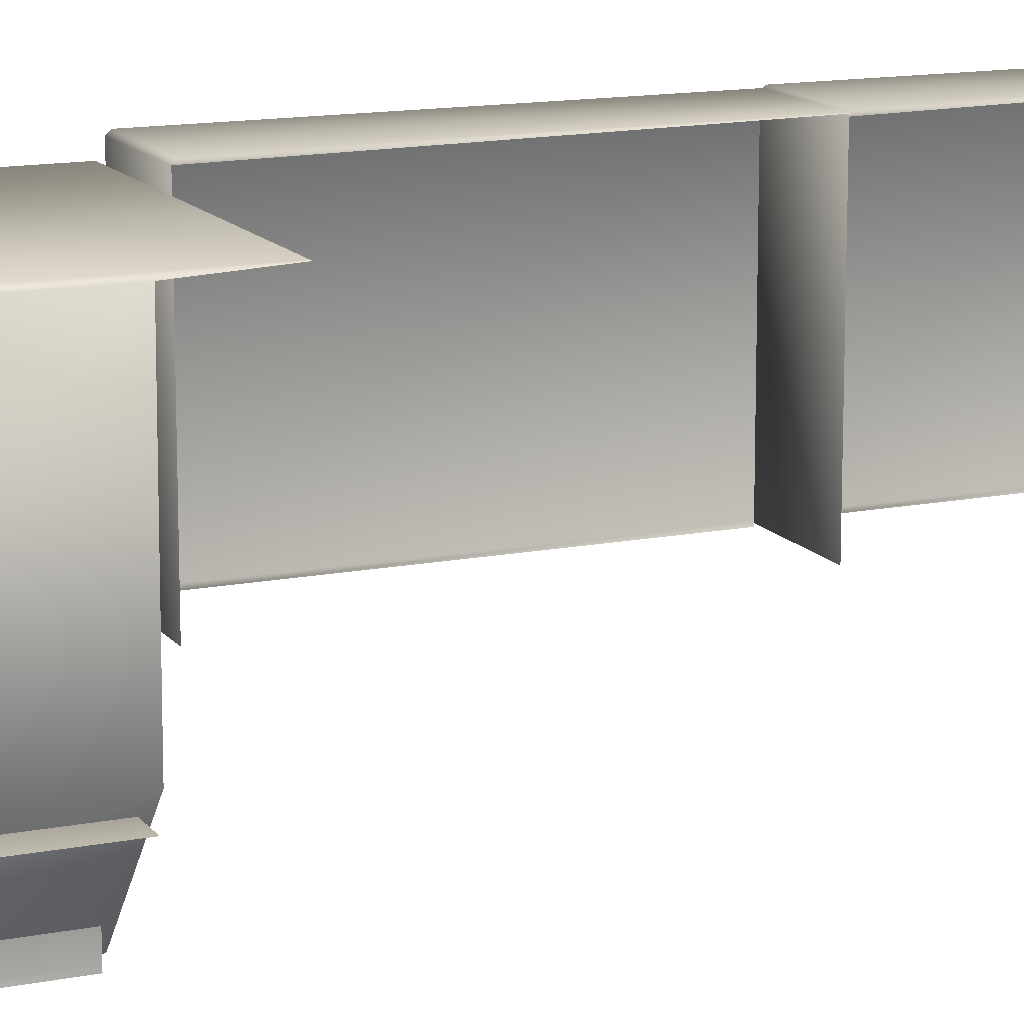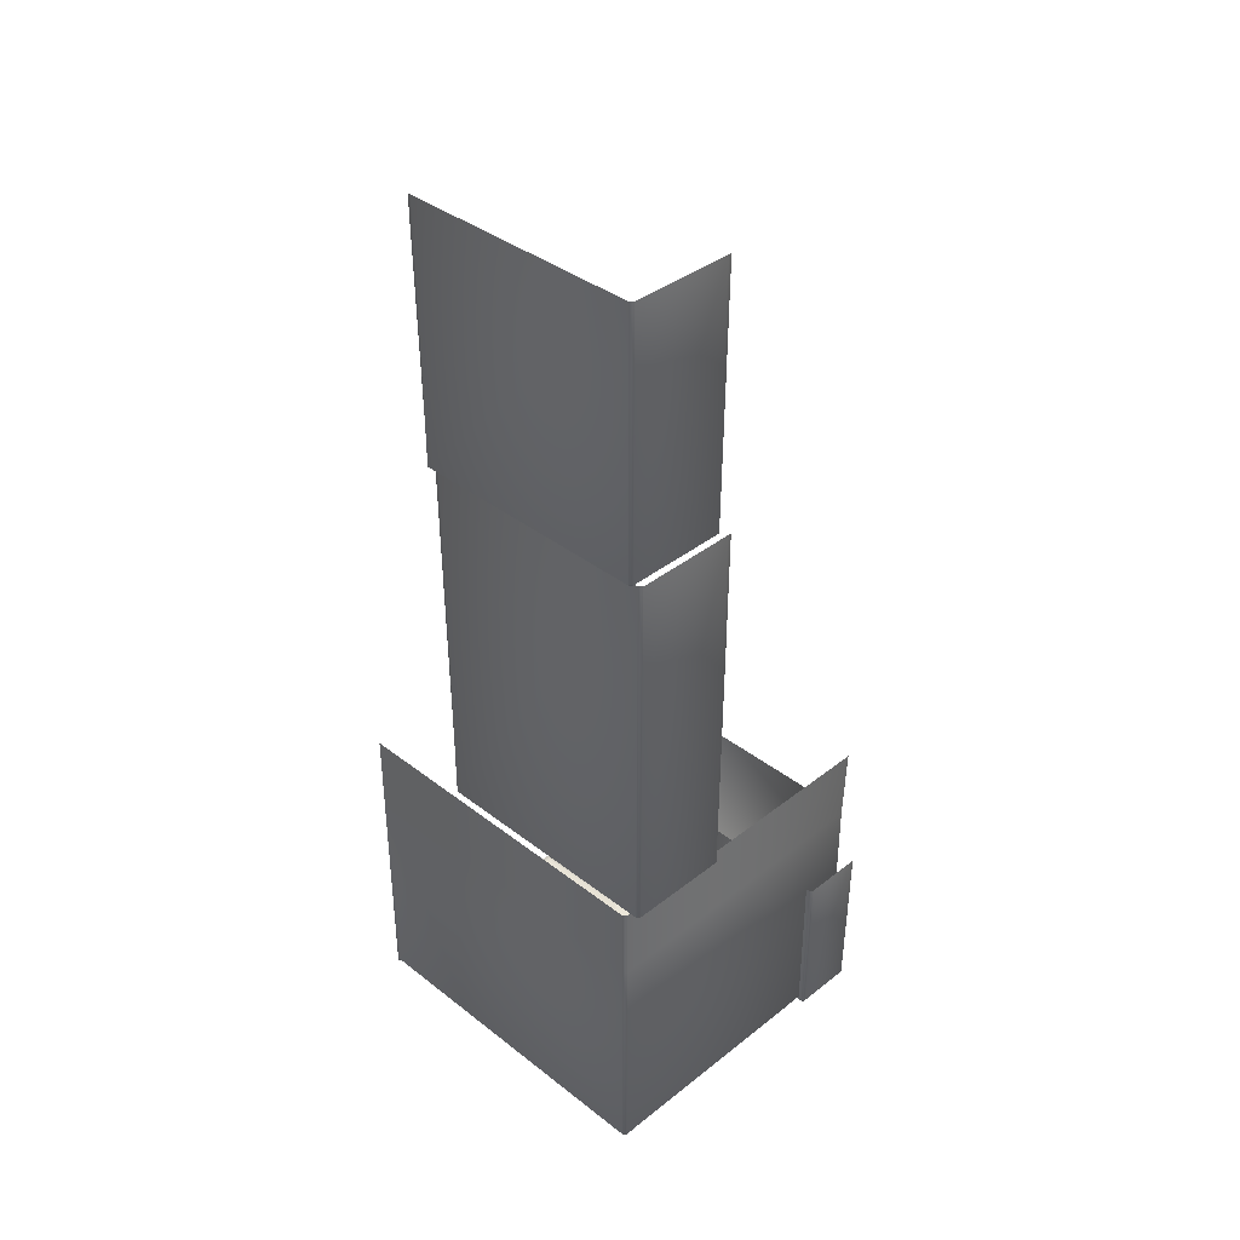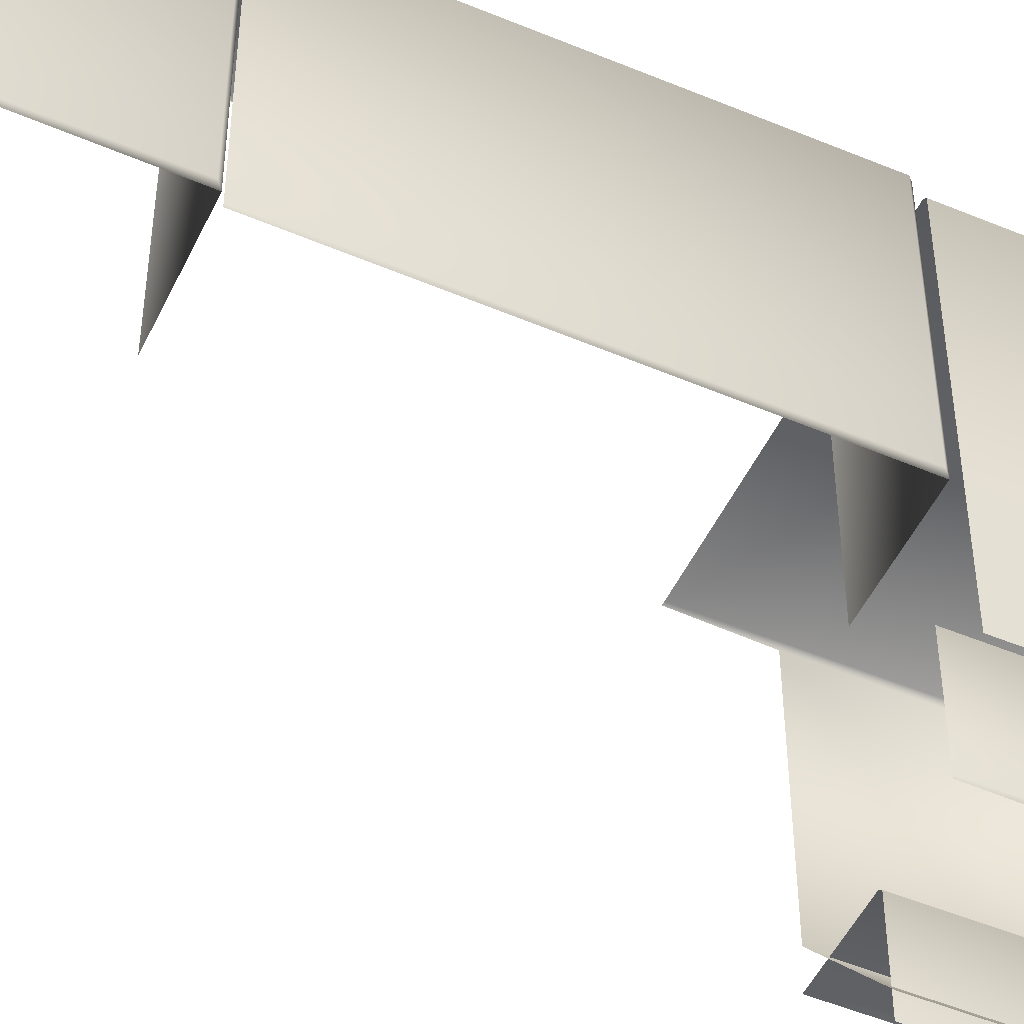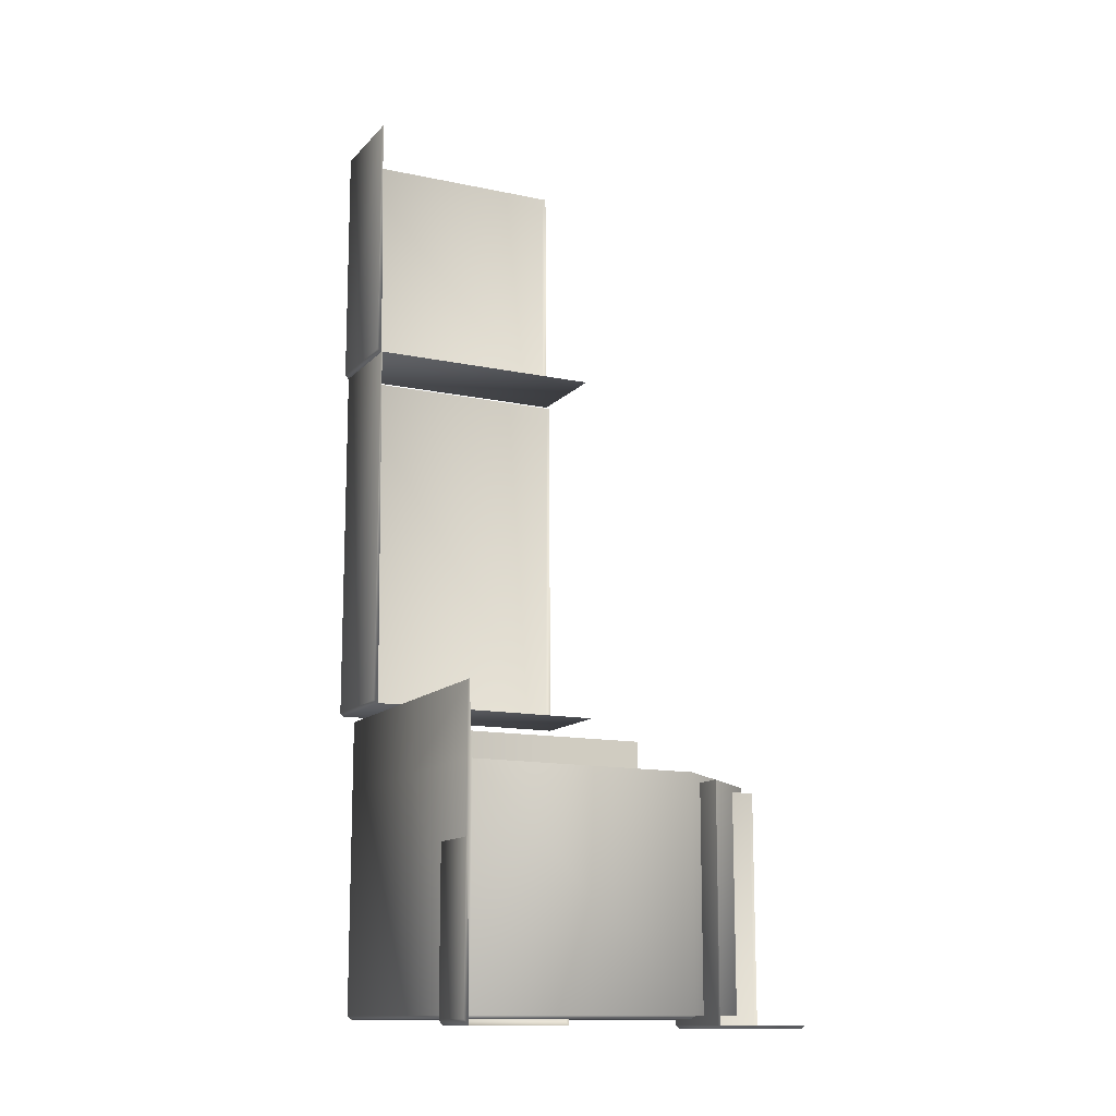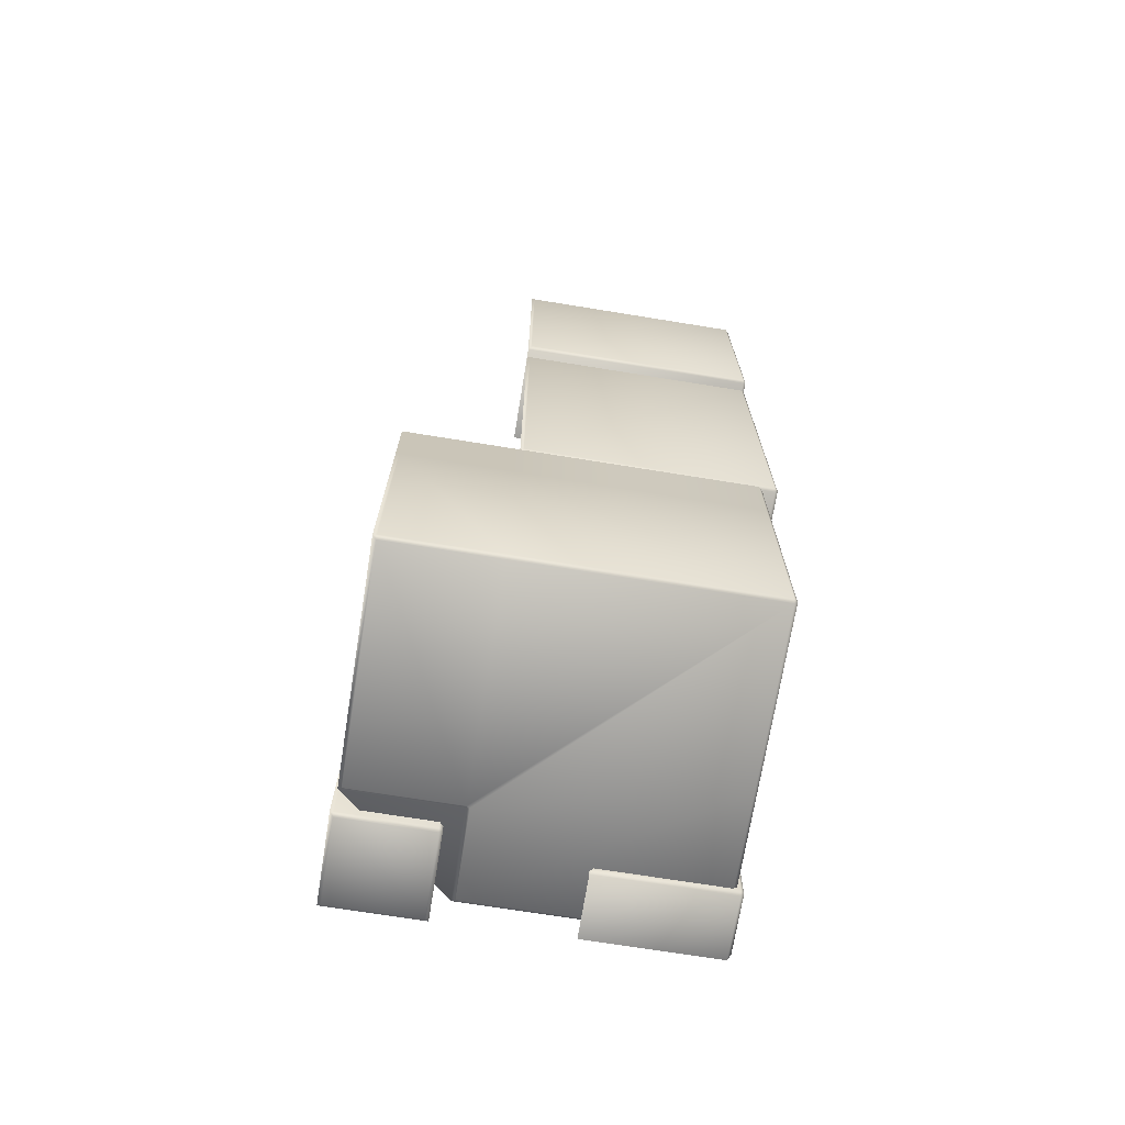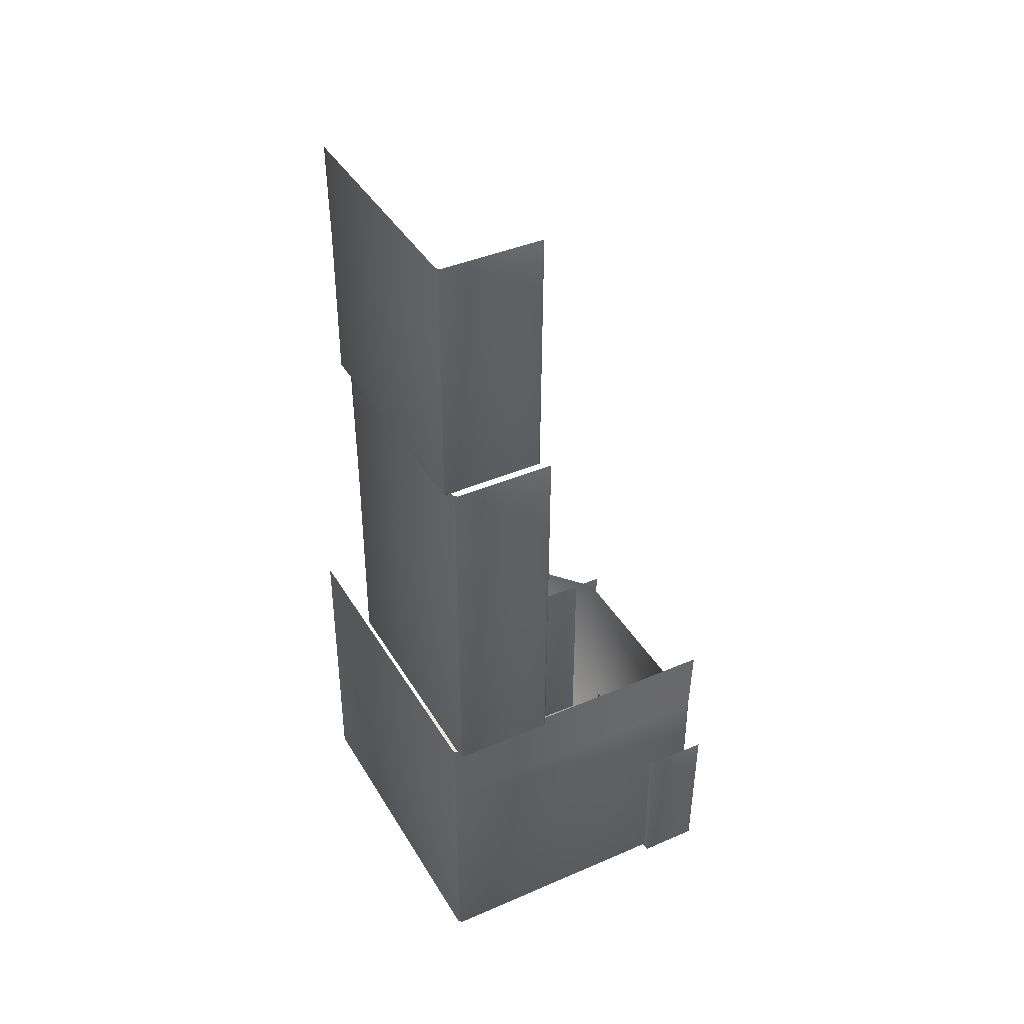
<metadata>
{"format":"obj","ext":"obj","renderer":"f3d","projection":"perspective","resolution":1024,"background":"white","views":[{"elev":13.8,"azim":66.4,"up":"+Z"},{"elev":37.6,"azim":-45.2,"up":"+Y"},{"elev":-50.0,"azim":-114.7,"up":"+Z"},{"elev":-13.1,"azim":64.2,"up":"+Y"},{"elev":-70.9,"azim":-99.2,"up":"+Y"},{"elev":40.3,"azim":-28.0,"up":"+Y"}]}
</metadata>
<code>
g equip_cube_sp_1
v 1.6 2.456 -0.8311
v 0.6766 2.448 -1.959
v 0.6766 0.04063 -1.959
v 1.6 0.04063 -0.8311
v 1.6 2.465 1.608
v 0.6858 0.03944 -0.8404
v 0.6403 0.004292 -1.923
v -1.652 0.004292 -1.923
v -1.689 0.004292 -1.959
v 0.6403 0.004292 -0.8311
v 0.6585 0.004292 -0.7996
v -1.689 0.04063 -1.923
v -1.652 0.004293 -0.8311
v -1.689 2.465 -1.923
v -1.689 2.465 -1.959
v -1.652 0.004293 1.608
v -1.689 0.04063 -0.8311
v -1.689 3.241 -1.923
v -1.689 3.241 -1.959
v -1.689 2.465 -0.8311
v -1.689 3.241 -0.8311
v -1.689 3.241 1.608
v -1.689 0.04063 1.608
v -1.689 2.465 1.608
v -1.652 3.241 1.644
v -1.652 2.465 1.644
v 0.1317 3.241 1.644
v -1.652 0.04063 1.644
v 0.1317 2.465 1.644
v 1.564 3.241 1.644
v 0.1499 0.004292 1.613
v 0.1317 0.04063 1.644
v 1.564 2.465 1.644
v 1.6 3.241 1.644
v 1.564 0.04063 1.644
v 1.564 0.004292 -0.7948
v 1.564 0.004292 1.608
v 1.6 0.04063 1.608
v 0.8486 -0.05278 -1.996
v 0.8486 2.371 -1.996
v 0.8486 2.371 -1.959
v 0.8486 -0.05282 -1.959
v 0.8849 -0.08916 -1.959
v 1.782 -0.05278 -1.996
v 0.8486 -0.05282 -1.038
v 0.8486 2.371 -1.038
v 0.8849 2.371 -1.001
v 0.8849 -0.08916 -1.038
v 1.745 -0.08916 -1.959
v 1.782 -0.05278 -1.001
v 1.745 -0.08916 -1.038
v 0.8849 -0.05282 -1.001
v 1.745 -0.05282 -1.001
v 1.782 2.371 -1.001
v 1.745 2.371 -1.001
v -1.644 3.295 -0.7823
v -1.681 7.239 -0.7823
v -1.681 7.239 -0.746
v -1.681 3.331 -0.746
v -1.681 7.239 1.776
v -1.644 3.295 1.776
v -0.5591 3.295 -0.7824
v -0.5591 3.295 1.776
v -1.681 3.331 1.776
v -1.644 7.239 1.812
v -1.644 3.331 1.812
v -0.5954 7.239 1.812
v -0.5954 3.331 1.812
v -0.5591 7.239 1.812
v 1.097 -0.0518 0.3252
v 1.06 1.697 0.3252
v 1.06 1.697 0.3615
v 1.06 0.005129 0.3615
v 1.06 1.697 1.675
v 1.097 -0.0518 1.675
v 1.746 -0.0518 0.3252
v 1.746 -0.0518 1.675
v 1.06 0.005129 1.675
v 1.097 1.697 1.712
v 1.097 0.005129 1.712
v 1.709 1.697 1.712
v 1.709 0.005127 1.712
v 1.746 1.697 1.712
v -1.762 7.28 -0.7823
v -1.798 10 -0.7823
v -1.798 10 -0.746
v -1.798 7.316 -0.746
v -1.798 10 1.776
v -1.762 7.28 1.776
v -0.6768 7.28 -0.7824
v -0.6768 7.28 1.776
v -1.798 7.316 1.776
v -1.762 10 1.812
v -1.762 7.316 1.812
v -0.7132 10 1.812
v -0.7132 7.316 1.812
v -0.6768 10 1.812
g equip_cube_sp_1_0
f 3 2 1
f 3 1 4
f 4 1 5
f 4 6 3
f 7 3 6
f 7 8 3
f 8 9 3
f 10 7 6
f 8 7 10
f 11 6 4
f 10 6 11
f 12 9 8
f 13 8 10
f 8 13 12
f 12 14 9
f 14 15 9
f 16 13 10
f 10 11 16
f 13 17 12
f 12 17 14
f 13 16 17
f 14 18 15
f 18 19 15
f 18 14 20
f 17 20 14
f 21 18 20
f 22 21 20
f 17 23 20
f 16 23 17
f 24 22 20
f 23 24 20
f 25 22 24
f 26 25 24
f 26 24 23
f 27 25 26
f 23 16 28
f 28 26 23
f 29 27 26
f 30 27 29
f 16 31 28
f 11 31 16
f 28 32 26
f 32 29 26
f 31 32 28
f 33 30 29
f 30 33 34
f 33 5 34
f 35 33 29
f 32 35 29
f 33 35 5
f 31 11 36
f 36 11 4
f 31 37 32
f 37 35 32
f 37 31 36
f 38 4 5
f 35 38 5
f 36 4 38
f 38 35 37
f 37 36 38
f 41 40 39
f 42 41 39
f 42 39 43
f 43 39 44
f 42 45 41
f 45 46 41
f 47 46 45
f 48 45 42
f 43 48 42
f 49 43 44
f 49 44 50
f 43 49 51
f 48 43 51
f 51 49 50
f 52 45 48
f 52 47 45
f 48 51 52
f 51 50 53
f 51 53 52
f 52 53 47
f 53 50 54
f 53 55 47
f 55 53 54
f 58 57 56
f 59 58 56
f 58 59 60
f 56 61 59
f 61 56 62
f 63 61 62
f 59 64 60
f 61 64 59
f 65 60 64
f 66 64 61
f 66 65 64
f 61 63 66
f 65 66 67
f 63 68 66
f 66 68 67
f 68 63 69
f 67 68 69
f 72 71 70
f 73 72 70
f 72 73 74
f 70 75 73
f 75 70 76
f 77 75 76
f 73 78 74
f 75 78 73
f 79 74 78
f 80 78 75
f 80 79 78
f 75 77 80
f 79 80 81
f 77 82 80
f 80 82 81
f 82 77 83
f 81 82 83
f 86 85 84
f 87 86 84
f 86 87 88
f 84 89 87
f 89 84 90
f 91 89 90
f 87 92 88
f 89 92 87
f 93 88 92
f 94 92 89
f 94 93 92
f 89 91 94
f 93 94 95
f 91 96 94
f 94 96 95
f 96 91 97
f 95 96 97

</code>
